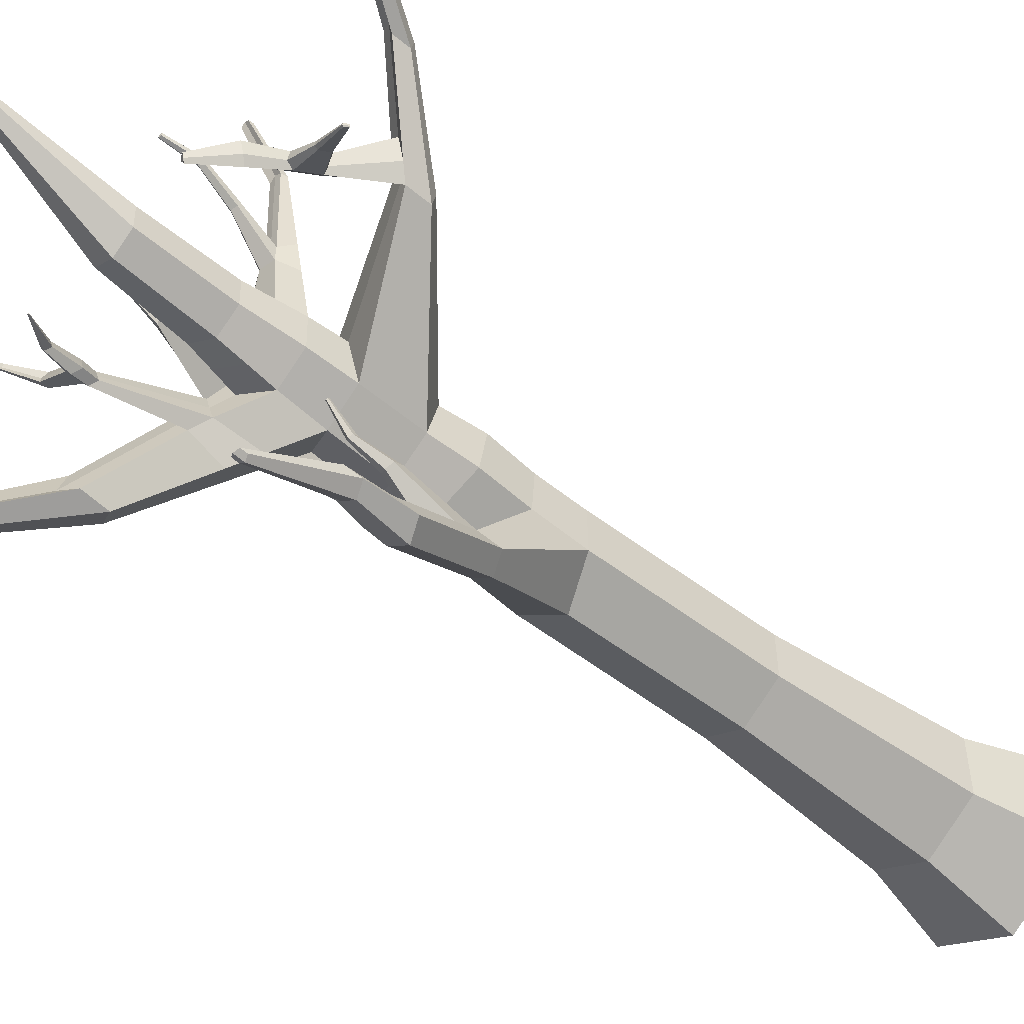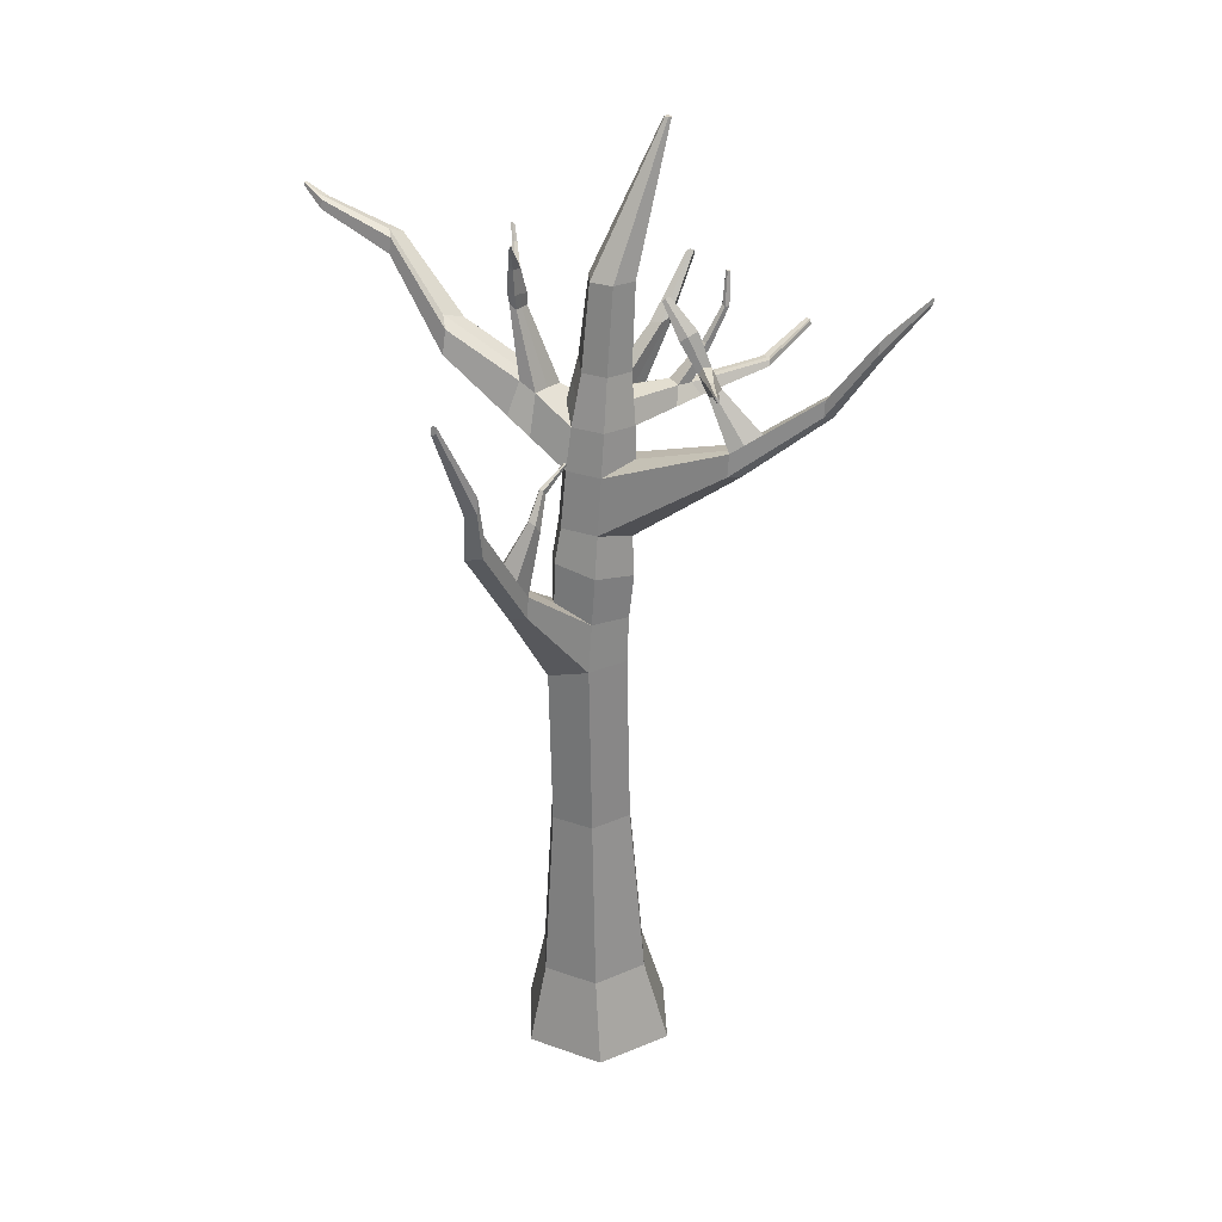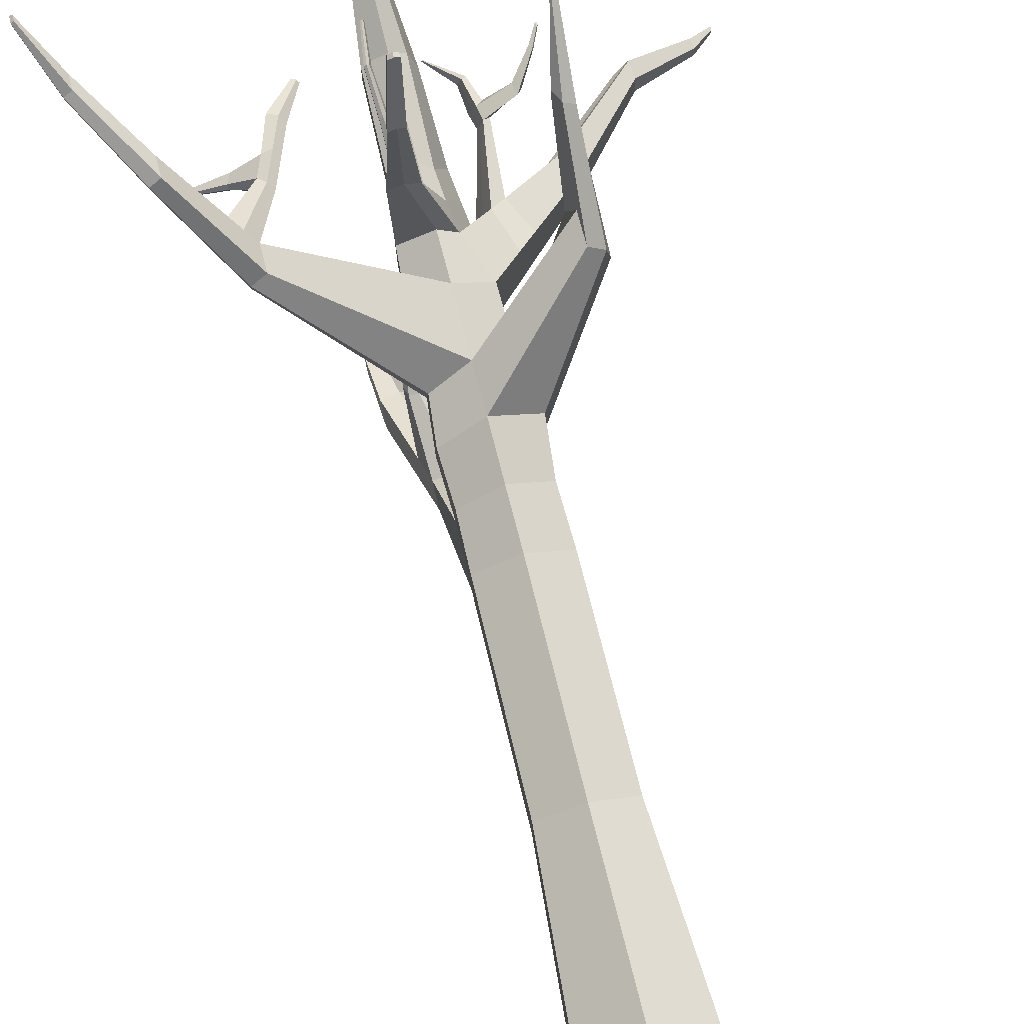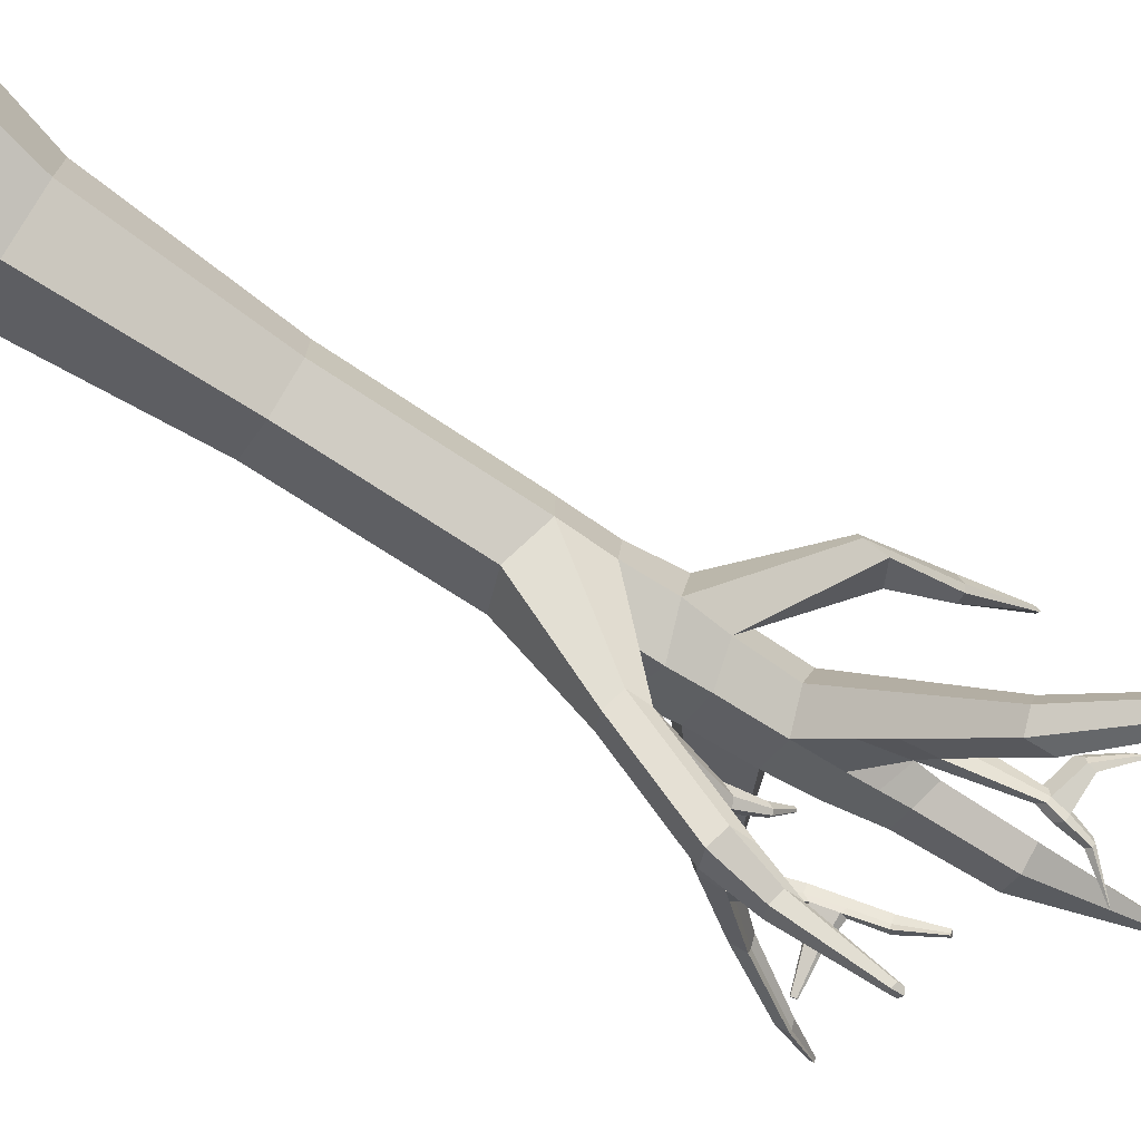
<metadata>
{"format":"obj","ext":"obj","renderer":"f3d","projection":"perspective","resolution":1024,"background":"white","views":[{"elev":-51.7,"azim":-130.7,"up":"+Z"},{"elev":28.5,"azim":-121.9,"up":"+Y"},{"elev":74.8,"azim":-13.8,"up":"+Z"},{"elev":-71.5,"azim":56.8,"up":"+Z"}]}
</metadata>
<code>
o Cylinder_Cylinder.001
v 0.05426 0.000762 -0.7117
v 0.04516 0.6144 -0.58
v 0.563 0.000762 -0.4179
v 0.4076 0.6187 -0.3711
v 0.563 0.000762 0.1695
v 0.4078 0.6262 0.04723
v 0.05426 0.000762 0.4632
v 0.04556 0.6293 0.2566
v -0.4545 0.000762 0.1695
v -0.3169 0.625 0.04761
v -0.4545 0.000762 -0.4179
v -0.3171 0.6175 -0.3707
v 0.04245 3.08 -0.5257
v 0.3085 3.181 -0.3621
v 0.3087 3.187 -0.05327
v 0.04125 3.189 0.1013
v -0.2263 3.186 -0.05299
v -0.2265 3.181 -0.3618
v -0.000239 5.885 -0.2043
v 0.1475 5.887 -0.1191
v 0.09584 5.899 0.06491
v -7.3e-05 5.891 0.1368
v -0.1478 5.889 0.05158
v -0.1479 5.886 -0.119
v -0.01407 6.873 0.3408
v 0.009416 6.873 0.3544
v 0.009429 6.874 0.3815
v -0.01404 6.874 0.3951
v -0.03753 6.874 0.3815
v -0.03754 6.873 0.3544
v 0.2369 4.53 -0.2712
v 0.2492 4.609 0.01635
v -0.2094 4.679 0.02006
v -0.2104 4.603 -0.2486
v 0.01953 4.611 0.1491
v 0.01927 4.601 -0.3813
v 0.3166 1.918 -0.02722
v 0.04336 1.92 0.1307
v -0.2302 1.911 -0.3425
v 0.04306 1.909 -0.5004
v -0.23 1.917 -0.02694
v 0.3164 1.912 -0.3427
v 0.2188 5.004 -0.253
v -0.1954 4.913 0.02491
v 0.01463 4.907 -0.3392
v 0.13 4.896 0.04944
v -0.1955 4.909 -0.2178
v 0.01504 4.904 0.1471
v 0.8407 5.248 -0.8336
v 0.8477 5.294 -0.6683
v 0.7156 5.289 -0.8969
v 0.8303 5.521 -0.8232
v 0.7129 5.465 -0.8727
v 0.8338 5.469 -0.6635
v 1.315 5.82 -0.9542
v 1.319 5.849 -0.8517
v 1.237 5.846 -0.9935
v 1.308 5.99 -0.9477
v 1.236 5.955 -0.9785
v 1.311 5.957 -0.8488
v 0.2591 4.261 -0.003354
v -0.215 4.192 -0.2813
v 0.02581 4.2 0.1352
v 0.2576 4.14 -0.2975
v -0.2157 4.126 -0.007007
v 0.02554 4.19 -0.4204
v -0.924 4.95 0.3242
v -0.9478 4.946 0.2483
v -0.859 4.949 0.4018
v -0.9496 4.787 0.2356
v -0.8566 4.79 0.3965
v -0.9498 4.761 0.3416
v -1.613 5.817 0.9301
v -1.614 5.801 0.8737
v -1.565 5.803 0.9572
v -1.615 5.714 0.8668
v -1.564 5.716 0.9543
v -1.615 5.701 0.9244
v -1.772 6.079 1.141
v -1.772 6.073 1.12
v -1.754 6.073 1.151
v -1.772 6.042 1.118
v -1.754 6.042 1.15
v -1.772 6.037 1.139
v -1.315 5.211 0.7786
v -1.248 5.231 0.8182
v -1.249 5.346 0.8221
v -1.313 5.365 0.7861
v -1.313 5.344 0.7112
v -1.315 5.229 0.7021
v 0.2936 3.546 -0.03567
v -0.2224 3.54 -0.3332
v 0.03576 3.549 0.1134
v 0.2904 3.522 -0.3391
v -0.2225 3.52 -0.03664
v 0.03397 3.637 -0.4729
v -0.1495 3.719 -0.927
v -0.03382 3.763 -0.8558
v -0.2663 3.763 -0.8557
v -0.2646 3.919 -0.8433
v -0.04168 3.911 -0.8459
v -0.1233 3.922 -0.8039
v -0.2997 4.332 -1.324
v -0.1841 4.376 -1.253
v -0.4166 4.376 -1.253
v -0.4148 4.532 -1.24
v -0.1919 4.525 -1.243
v -0.3034 4.574 -1.301
v -0.3604 4.685 -1.351
v -0.279 4.717 -1.301
v -0.4426 4.716 -1.301
v -0.4414 4.826 -1.292
v -0.2845 4.821 -1.294
v -0.363 4.856 -1.335
v -0.3291 5.266 -1.541
v -0.2963 5.278 -1.521
v -0.3623 5.278 -1.521
v -0.3618 5.322 -1.517
v -0.2985 5.32 -1.518
v -0.3302 5.334 -1.534
v 1.722 6.06 -1.239
v 1.724 6.076 -1.181
v 1.678 6.075 -1.261
v 1.718 6.156 -1.235
v 1.677 6.136 -1.252
v 1.72 6.138 -1.179
v 1.859 6.188 -1.288
v 1.859 6.194 -1.267
v 1.843 6.193 -1.295
v 1.857 6.222 -1.286
v 1.843 6.215 -1.292
v 1.858 6.215 -1.267
v 0.2945 3.848 -0.3305
v -0.2408 3.839 -0.00821
v 0.02951 3.936 -0.4698
v 0.3233 3.89 -0.007961
v -0.2404 3.888 -0.3181
v 0.03058 3.897 0.1506
v 0.6336 4.752 0.4005
v 0.6783 4.702 0.5258
v 0.792 4.668 0.313
v 0.8094 4.507 0.2818
v 0.7836 4.507 0.4078
v 0.6815 4.503 0.5359
v 0.6694 5.184 0.787
v 0.6709 5.21 0.8586
v 0.7448 5.172 0.7396
v 0.7764 5.151 0.7619
v 0.7755 5.114 0.8452
v 0.709 5.125 0.8735
v 0.7896 5.626 1.092
v 0.763 5.619 1.108
v 0.7895 5.612 1.059
v 0.7937 5.579 1.055
v 0.7953 5.577 1.092
v 0.7636 5.584 1.11
v -1.131 5.145 0.4798
v -1.054 5.147 0.612
v -1.132 4.986 0.5601
v -1.052 5.011 0.6074
v -1.13 5.17 0.5691
v -1.132 5.008 0.4689
v -1.006 5.009 0.3217
v -0.9209 5.012 0.4685
v -1.008 4.833 0.4109
v -0.9186 4.86 0.4634
v -1.029 5.062 0.4487
v -1.007 4.857 0.3097
v -0.7549 5.25 0.2416
v -0.7657 5.283 0.2047
v -0.7193 5.249 0.2842
v -0.797 5.285 0.2419
v -0.7533 5.284 0.3209
v -0.798 5.33 0.2845
v -0.619 5.637 0.1106
v -0.6321 5.635 0.06888
v -0.5833 5.637 0.1532
v -0.6639 5.67 0.1092
v -0.6173 5.671 0.1898
v -0.6766 5.699 0.179
v -0.4851 5.872 0.04393
v -0.4906 5.871 0.02645
v -0.4701 5.872 0.06182
v -0.5039 5.886 0.04337
v -0.4844 5.886 0.07718
v -0.5092 5.898 0.07262
v -0.7487 5.47 0.237
v -0.7312 5.472 0.1785
v -0.6513 5.443 0.2187
v -0.6853 5.478 0.2553
v -0.7164 5.424 0.1572
v -0.687 5.444 0.1761
v -0.9297 5.361 0.1213
v -0.9445 5.362 0.1389
v -0.945 5.383 0.1591
v -0.9216 5.449 0.1366
v -0.9133 5.451 0.1089
v -0.9063 5.428 0.09879
v -1.141 5.423 0.0103
v -1.147 5.423 0.01764
v -1.147 5.432 0.02604
v -1.137 5.46 0.01667
v -1.134 5.46 0.005121
v -1.131 5.451 0.000925
v 0.1698 5.328 -0.1876
v -0.155 5.279 0.02131
v 0.009004 5.274 -0.263
v 0.08669 5.262 0.04368
v -0.1551 5.276 -0.1682
v 0.009188 5.281 0.116
v 0.1041 5.079 0.04767
v -0.1753 5.092 -0.193
v 0.01185 5.109 0.1301
v 0.1943 5.166 -0.2203
v -0.1752 5.096 0.02311
v 0.01182 5.09 -0.3011
v -0.2011 5.014 0.5351
v -0.02136 5.015 0.535
v -0.1111 5.011 0.5874
v -0.05785 5.096 0.4939
v -0.1015 5.099 0.5189
v -0.1452 5.096 0.4939
v -0.1601 5.08 1.116
v -0.0628 5.08 1.116
v -0.1114 5.078 1.145
v -0.06879 5.122 1.116
v -0.1121 5.125 1.141
v -0.1554 5.122 1.116
v -0.09806 5.279 1.492
v -0.03283 5.279 1.492
v -0.06541 5.277 1.511
v -0.03684 5.307 1.491
v -0.0659 5.309 1.508
v -0.09492 5.307 1.491
v 0.4238 4.809 -0.1834
v 0.3384 5.082 -0.229
v 0.2952 5.089 -0.3497
v 0.2568 5.087 -0.4637
v 0.2224 4.802 -0.5317
v 0.4131 4.739 -0.4352
v 0.5346 4.935 -0.3101
v 0.4069 5.184 -0.4539
v 0.3513 4.929 -0.6272
v 0.4294 5.156 -0.3211
v 0.347 5.159 -0.5326
v 0.5248 4.872 -0.5394
v 0.4294 5.639 -0.4162
v 0.4125 5.634 -0.4664
v 0.396 5.633 -0.5154
v 0.4605 5.674 -0.5112
v 0.4702 5.662 -0.4541
v 0.4348 5.664 -0.5451
v 0.3791 5.919 -0.4876
v 0.3661 5.921 -0.5239
v 0.3546 5.92 -0.5582
v 0.3997 5.95 -0.5552
v 0.4065 5.941 -0.5153
v 0.3817 5.942 -0.5789
v 0.2136 6.138 -0.6472
v 0.2116 6.139 -0.6529
v 0.2098 6.138 -0.6582
v 0.2168 6.143 -0.6577
v 0.2178 6.142 -0.6515
v 0.214 6.142 -0.6614
v 0.4148 5.773 -0.5726
v 0.4438 5.785 -0.5344
v 0.4125 5.726 -0.4235
v 0.3897 5.739 -0.4839
v 0.4547 5.771 -0.47
v 0.371 5.738 -0.5392
v 0.6304 5.704 -0.3383
v 0.6508 5.749 -0.4141
v 0.6582 5.74 -0.3705
v 0.6407 5.803 -0.4241
v 0.6161 5.781 -0.3524
v 0.6481 5.794 -0.3805
v 0.7548 5.904 -0.291
v 0.7652 5.927 -0.3296
v 0.7689 5.923 -0.3074
v 0.76 5.955 -0.3347
v 0.7475 5.943 -0.2981
v 0.7638 5.95 -0.3125
v 0.8131 6.029 -0.2771
v 0.8197 6.043 -0.3016
v 0.822 6.04 -0.2875
v 0.8164 6.061 -0.3048
v 0.8085 6.054 -0.2817
v 0.8188 6.058 -0.2907
v -0.1937 4.127 -1.011
v -0.3052 4.085 -0.9505
v -0.0744 3.929 -0.9631
v -0.08226 4.077 -0.9531
v -0.3069 3.928 -0.9629
v -0.19 3.884 -1.034
v -0.2818 4.372 -0.7559
v -0.1901 4.369 -0.7569
v -0.227 4.363 -0.7362
v -0.2526 4.458 -0.8249
v -0.2985 4.44 -0.8
v -0.2068 4.437 -0.801
v -0.2308 4.605 -0.6806
v -0.1829 4.603 -0.6811
v -0.2022 4.6 -0.6703
v -0.2156 4.649 -0.7167
v -0.2395 4.64 -0.7036
v -0.1916 4.639 -0.7042
v -0.2101 4.763 -0.5091
v -0.1911 4.763 -0.5094
v -0.1987 4.761 -0.505
v -0.2041 4.781 -0.5234
v -0.2135 4.777 -0.5183
v -0.1946 4.777 -0.5185
v 0.03522 4.97 0.3535
v -0.06397 4.971 0.4227
v -0.05403 5.119 0.3815
v -0.03 5.093 0.3946
v -0.199 4.976 0.3443
v -0.1417 5.097 0.3896
v -0.1139 5.347 0.6454
v -0.1343 5.348 0.6571
v -0.1546 5.346 0.6454
v -0.1121 5.357 0.5929
v -0.1009 5.345 0.599
v -0.153 5.347 0.5967
v -0.142 5.584 0.7654
v -0.1567 5.585 0.7738
v -0.1714 5.584 0.7654
v -0.1407 5.592 0.7276
v -0.1327 5.584 0.732
v -0.1702 5.585 0.7303
v -0.12 5.811 0.7875
v -0.1288 5.811 0.7926
v -0.1376 5.811 0.7875
v -0.1192 5.815 0.7648
v -0.1144 5.81 0.7675
v -0.1369 5.811 0.7665
f 1 2 4 3
f 3 4 6 5
f 5 6 8 7
f 7 8 10 9
f 38 37 15 16
f 9 10 12 11
f 11 12 2 1
f 1 3 5 7 9 11
f 208 205 20 21
f 40 39 18 13
f 41 38 16 17
f 37 42 14 15
f 39 41 17 18
f 42 40 13 14
f 20 19 25 26
f 209 206 23 24
f 210 208 21 22
f 205 207 19 20
f 207 209 24 19
f 206 210 22 23
f 26 25 30 29 28 27
f 19 24 30 25
f 23 22 28 29
f 21 20 26 27
f 24 23 29 30
f 22 21 27 28
f 65 63 71 72
f 66 62 34 36
f 64 66 36 31
f 63 61 32 35
f 63 35 69 71
f 61 64 31 32
f 4 2 40 42
f 12 10 41 39
f 6 4 42 37
f 10 8 38 41
f 2 12 39 40
f 8 6 37 38
f 33 35 48 44
f 36 34 47 45
f 245 242 52 53
f 35 32 46 48
f 34 33 44 47
f 244 241 50 54
f 51 53 59 57
f 52 54 60 58
f 246 243 51 49
f 243 245 53 51
f 242 244 54 52
f 241 246 49 50
f 161 157 89 88
f 162 159 85 90
f 50 49 55 56
f 54 50 56 60
f 53 52 58 59
f 49 51 57 55
f 136 133 142 143
f 137 134 65 62
f 133 64 141 142
f 133 135 66 64
f 135 137 62 66
f 134 138 63 65
f 87 88 73 75
f 89 90 76 74
f 62 65 72 70
f 33 34 68 67
f 35 33 67 69
f 34 62 70 68
f 76 78 84 82
f 73 74 80 79
f 85 86 77 78
f 86 87 75 77
f 88 89 74 73
f 90 85 78 76
f 84 83 81 79
f 82 84 79 80
f 74 76 82 80
f 75 73 79 81
f 78 77 83 84
f 77 75 81 83
f 60 56 122 126
f 56 55 121 122
f 57 59 125 123
f 58 60 126 124
f 55 57 123 121
f 59 58 124 125
f 17 16 93 95
f 18 92 100 99
f 96 94 101 102
f 16 15 91 93
f 18 17 95 92
f 15 14 94 91
f 292 291 104 107
f 290 289 108 106
f 14 13 97 98
f 92 96 102 100
f 13 18 99 97
f 94 14 98 101
f 105 106 112 111
f 108 107 113 114
f 294 293 105 103
f 289 292 107 108
f 293 290 106 105
f 291 294 103 104
f 113 110 116 119
f 112 114 120 118
f 104 103 109 110
f 106 108 114 112
f 107 104 110 113
f 103 105 111 109
f 115 117 118 120
f 116 115 120 119
f 109 111 117 115
f 114 113 119 120
f 111 112 118 117
f 110 109 115 116
f 121 123 129 127
f 125 124 130 131
f 127 129 131 130
f 128 127 130 132
f 124 126 132 130
f 123 125 131 129
f 122 121 127 128
f 126 122 128 132
f 160 158 87 86
f 159 160 86 85
f 157 162 90 89
f 158 161 88 87
f 95 93 138 134
f 96 92 137 135
f 94 96 135 133
f 93 91 136 138
f 92 95 134 137
f 91 94 133 136
f 142 141 147 148
f 139 140 146 145
f 138 136 143 144
f 61 63 140 139
f 64 61 139 141
f 63 138 144 140
f 149 148 154 155
f 147 145 151 153
f 144 143 149 150
f 141 139 145 147
f 143 142 148 149
f 140 144 150 146
f 155 154 153 151
f 156 155 151 152
f 146 150 156 152
f 145 146 152 151
f 148 147 153 154
f 150 149 155 156
f 164 167 161 158
f 163 168 162 157
f 165 166 160 159
f 166 164 158 160
f 168 165 159 162
f 167 163 157 161
f 167 164 173 174
f 70 72 165 168
f 71 69 164 166
f 72 71 166 165
f 68 70 168 163
f 163 167 174 172
f 190 189 177 179
f 188 187 180 178
f 69 67 169 171
f 164 69 171 173
f 68 163 172 170
f 67 68 170 169
f 177 175 181 183
f 176 178 184 182
f 192 191 176 175
f 187 190 179 180
f 191 188 178 176
f 189 192 175 177
f 181 182 184 186
f 183 181 186 185
f 178 180 186 184
f 179 177 183 185
f 175 176 182 181
f 180 179 185 186
f 171 169 192 189
f 174 187 196 195
f 174 173 190 187
f 169 170 191 192
f 172 174 195 194
f 173 171 189 190
f 196 197 203 202
f 194 195 201 200
f 188 191 198 197
f 187 188 197 196
f 170 172 194 193
f 191 170 193 198
f 199 200 203 204
f 200 201 202 203
f 198 193 199 204
f 193 194 200 199
f 197 198 204 203
f 195 196 202 201
f 215 213 210 206
f 216 212 209 207
f 214 216 207 205
f 213 211 208 210
f 212 215 206 209
f 211 214 205 208
f 46 43 214 211
f 47 44 215 212
f 221 220 319 320
f 43 45 216 214
f 45 47 212 216
f 314 313 218 219
f 222 217 223 228
f 221 222 228 227
f 313 316 220 218
f 318 317 217 222
f 316 315 322 323
f 317 314 219 217
f 225 224 230 231
f 226 227 233 232
f 217 219 225 223
f 218 220 226 224
f 220 221 227 226
f 219 218 224 225
f 231 230 232 233
f 229 231 233 234
f 227 228 234 233
f 228 223 229 234
f 223 225 231 229
f 224 226 232 230
f 32 31 240 235
f 43 46 236 237
f 36 45 238 239
f 31 36 239 240
f 46 32 235 236
f 45 43 237 238
f 235 240 246 241
f 238 237 248 249
f 239 238 245 243
f 240 239 243 246
f 236 235 241 244
f 244 242 250 251
f 268 267 253 254
f 266 265 258 256
f 237 236 247 248
f 245 238 249 252
f 242 245 252 250
f 236 244 251 247
f 255 254 260 261
f 257 256 262 263
f 267 269 257 253
f 269 266 256 257
f 270 268 254 255
f 265 270 255 258
f 260 259 263 262
f 261 260 262 264
f 258 255 261 264
f 256 258 264 262
f 254 253 259 260
f 253 257 263 259
f 252 249 270 265
f 249 248 268 270
f 247 251 273 271
f 266 269 276 274
f 250 252 265 266
f 248 247 267 268
f 271 273 279 277
f 272 274 280 278
f 251 250 272 273
f 267 247 271 275
f 269 267 275 276
f 250 266 274 272
f 282 281 287 288
f 279 278 284 285
f 274 276 282 280
f 275 271 277 281
f 273 272 278 279
f 276 275 281 282
f 285 284 286 288
f 283 285 288 287
f 278 280 286 284
f 277 279 285 283
f 280 282 288 286
f 281 277 283 287
f 98 97 294 291
f 99 100 290 293
f 292 289 298 300
f 97 99 293 294
f 289 290 299 298
f 101 98 291 292
f 296 300 306 302
f 300 298 304 306
f 100 102 297 295
f 101 292 300 296
f 290 100 295 299
f 102 101 296 297
f 305 301 307 311
f 304 305 311 310
f 297 296 302 303
f 298 299 305 304
f 299 295 301 305
f 295 297 303 301
f 309 308 312 310
f 307 309 310 311
f 301 303 309 307
f 306 304 310 312
f 302 306 312 308
f 303 302 308 309
f 44 48 314 317
f 213 215 318 315
f 215 44 317 318
f 46 211 316 313
f 48 46 313 314
f 211 213 315 316
f 319 323 329 325
f 322 324 330 328
f 315 318 324 322
f 318 222 321 324
f 220 316 323 319
f 222 221 320 321
f 326 325 331 332
f 330 327 333 336
f 321 320 326 327
f 323 322 328 329
f 324 321 327 330
f 320 319 325 326
f 335 334 332 331
f 334 336 333 332
f 328 330 336 334
f 325 329 335 331
f 327 326 332 333
f 329 328 334 335

</code>
